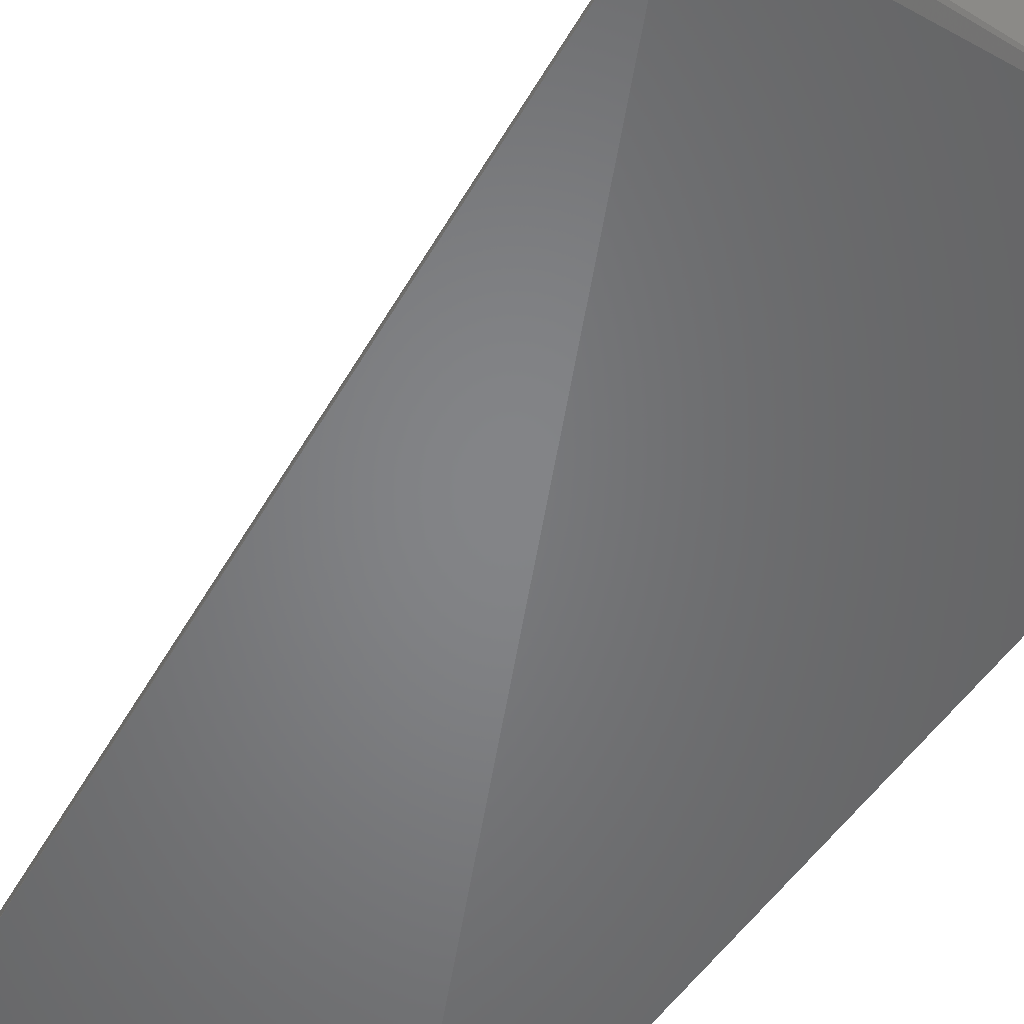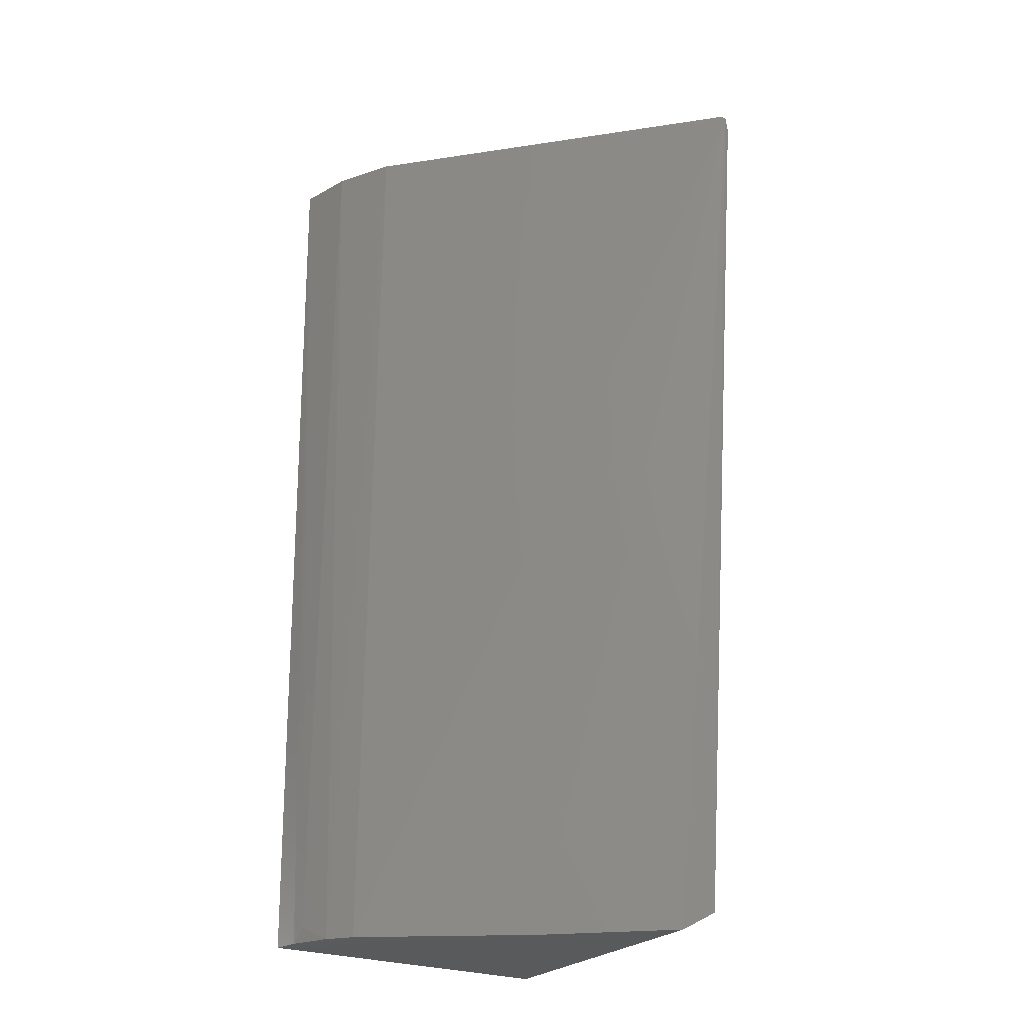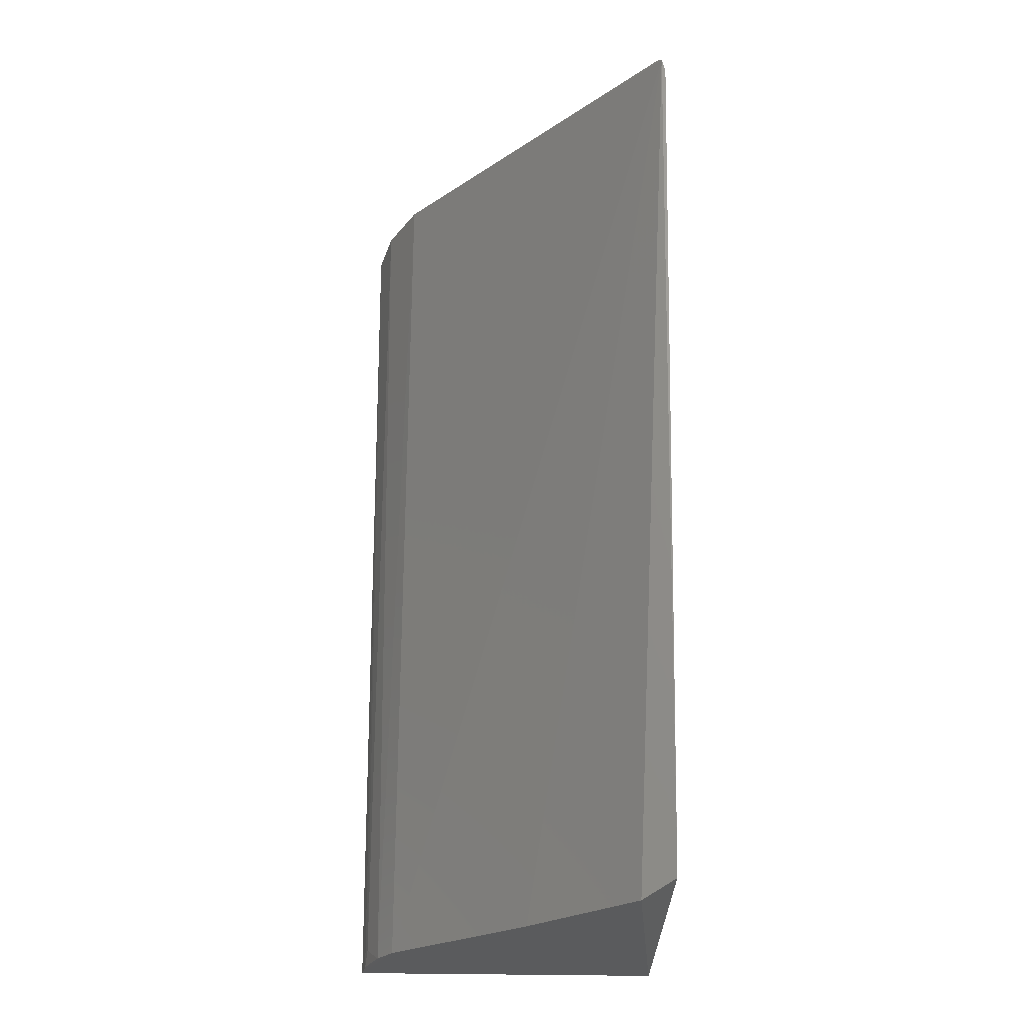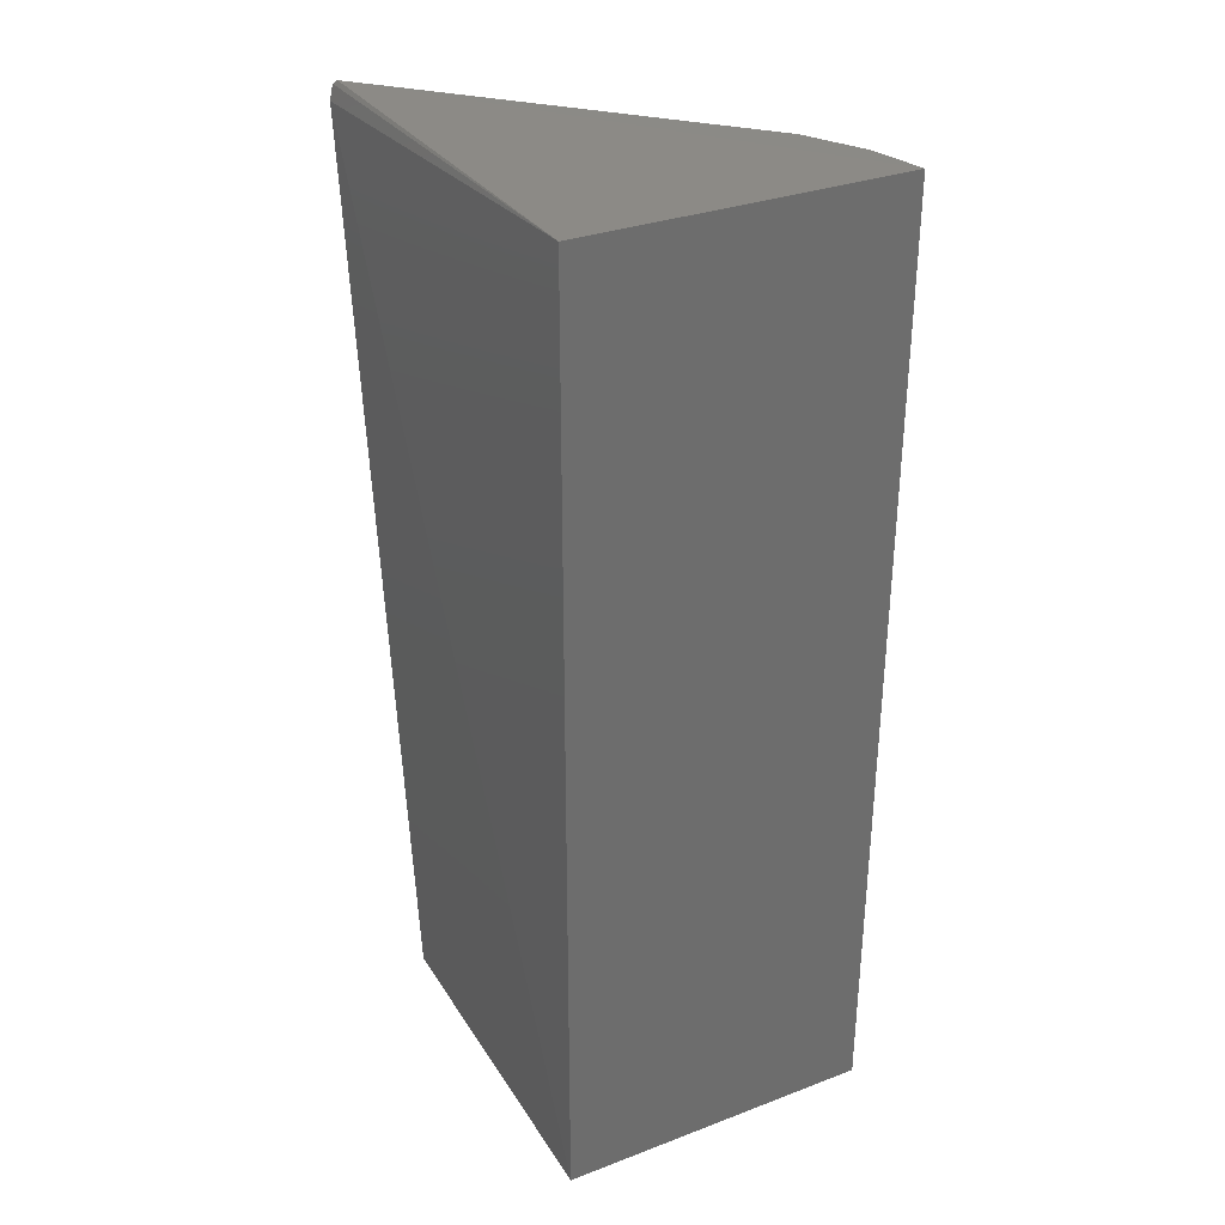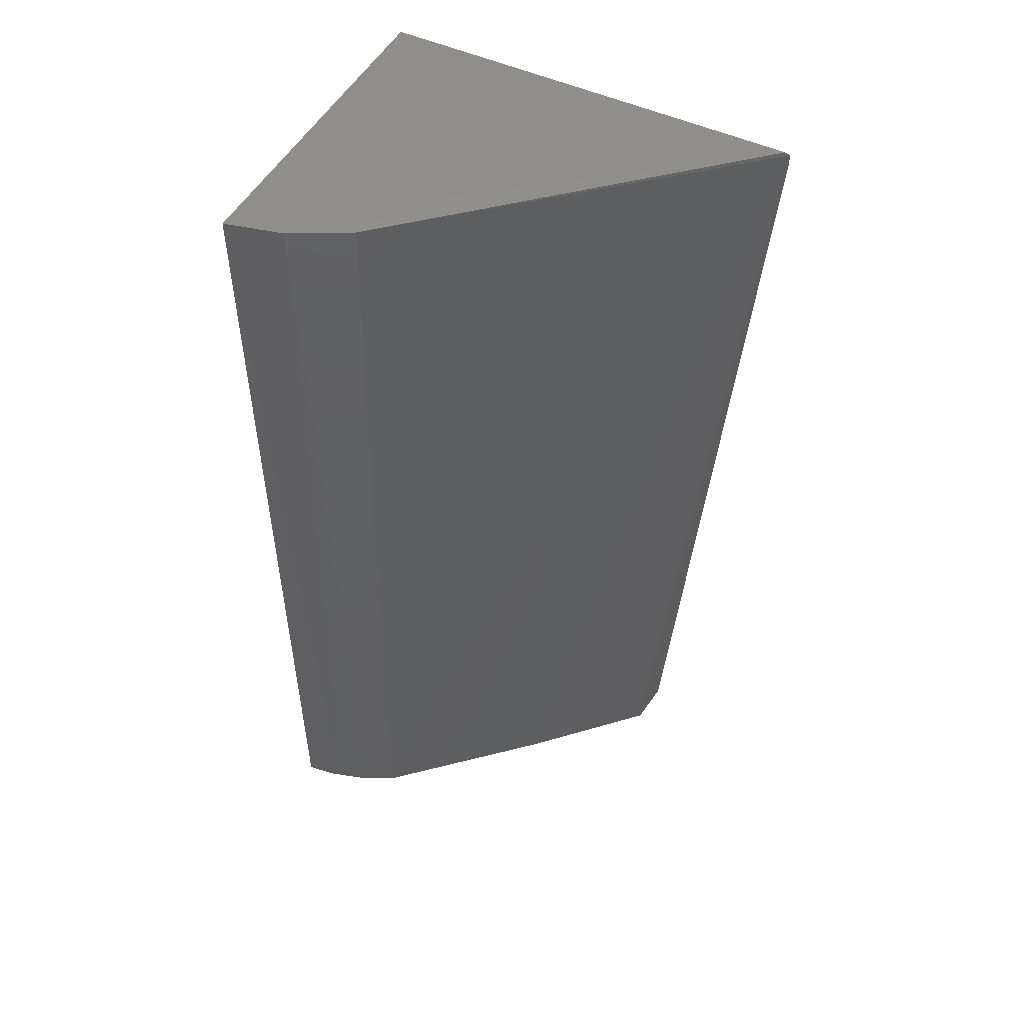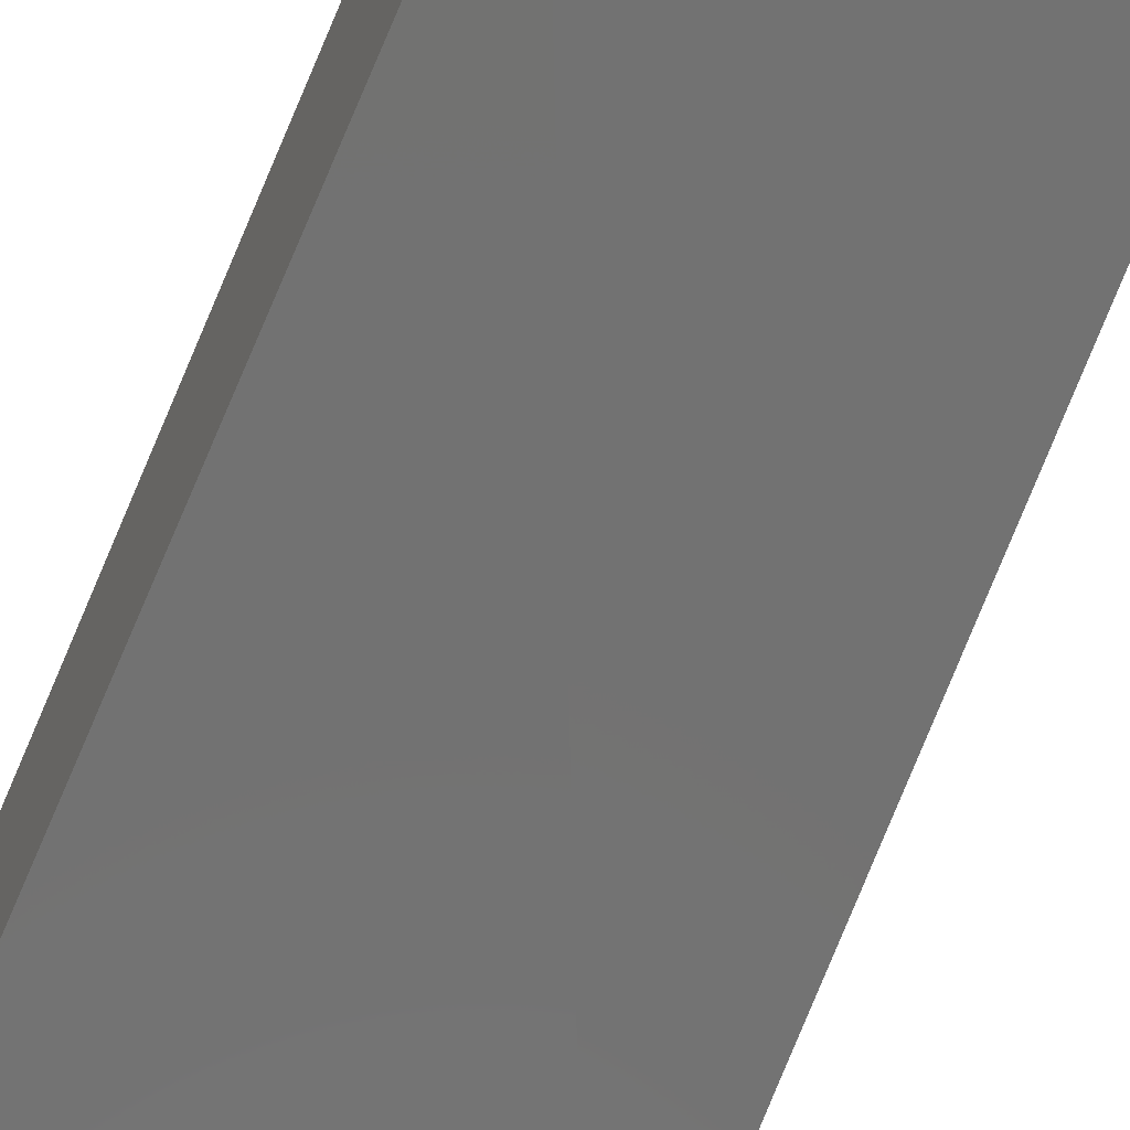
<metadata>
{"format":"stl","ext":"stl","renderer":"f3d","projection":"perspective","resolution":1024,"background":"white","views":[{"elev":-52.2,"azim":-33.1,"up":"+Y"},{"elev":-24.3,"azim":-123.7,"up":"+Z"},{"elev":-26.8,"azim":-92.1,"up":"+Z"},{"elev":30.8,"azim":61.4,"up":"+Z"},{"elev":50.3,"azim":-152.3,"up":"+Z"},{"elev":-63.8,"azim":156.8,"up":"+Y"}]}
</metadata>
<code>
# stl→obj: 16 verts, 28 faces
v -4.886 9.954 4.934
v -4.89 6.947 4.934
v -4.882 9.877 -3.729
v -4.89 6.947 -3.735
v -7.097 8.295 -3.802
v -5.813 9.555 -3.748
v -8.782 6.92 4.942
v -8.74 6.946 4.979
v -8.769 6.883 4.809
v -8.122 7.017 -3.626
v -5.944 9.538 4.944
v -8.038 7.331 -3.805
v -5.147 9.839 -3.731
v -5.261 9.816 -3.593
v -5.411 9.822 4.938
v -5.548 9.702 -3.738
f 1 2 3
f 4 3 2
f 4 5 3
f 6 3 5
f 6 5 7
f 8 7 2
f 8 2 1
f 9 4 2
f 9 2 7
f 9 10 4
f 9 7 10
f 11 6 7
f 11 8 1
f 11 7 8
f 12 10 7
f 12 7 5
f 12 5 4
f 12 4 10
f 13 14 1
f 13 1 3
f 13 3 6
f 15 11 1
f 15 1 14
f 16 13 6
f 16 14 13
f 16 15 14
f 16 6 11
f 16 11 15

</code>
